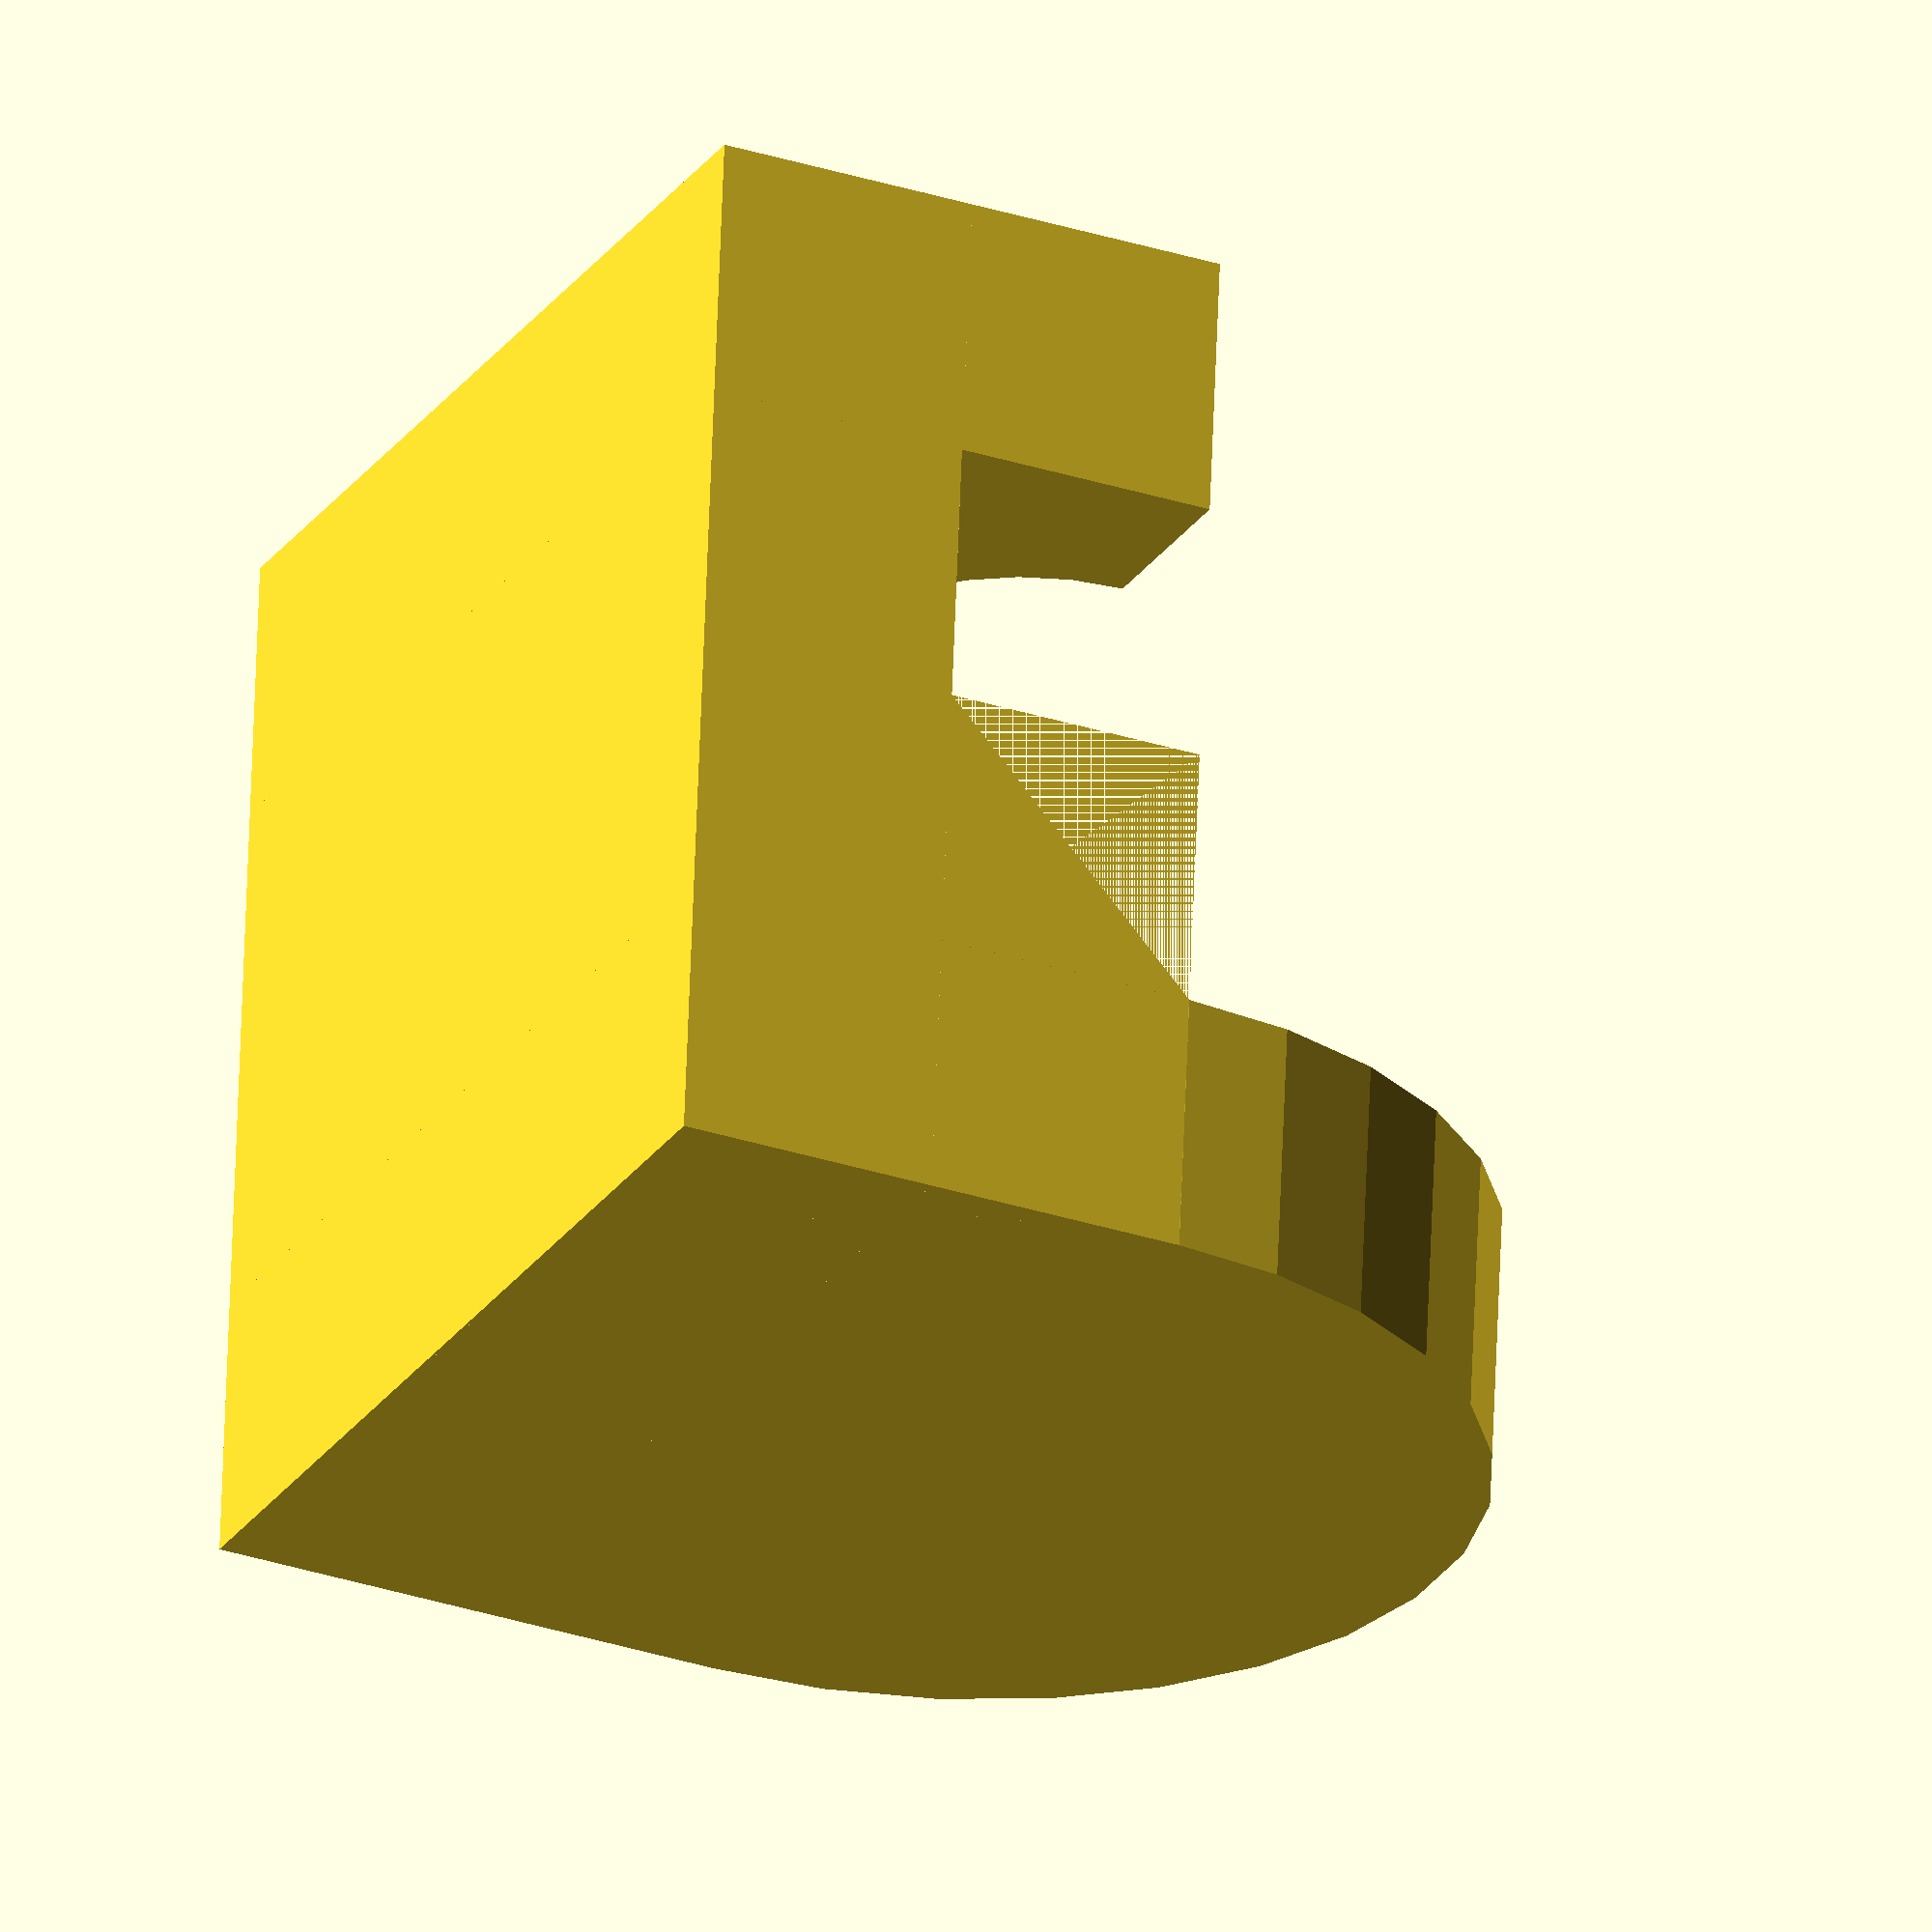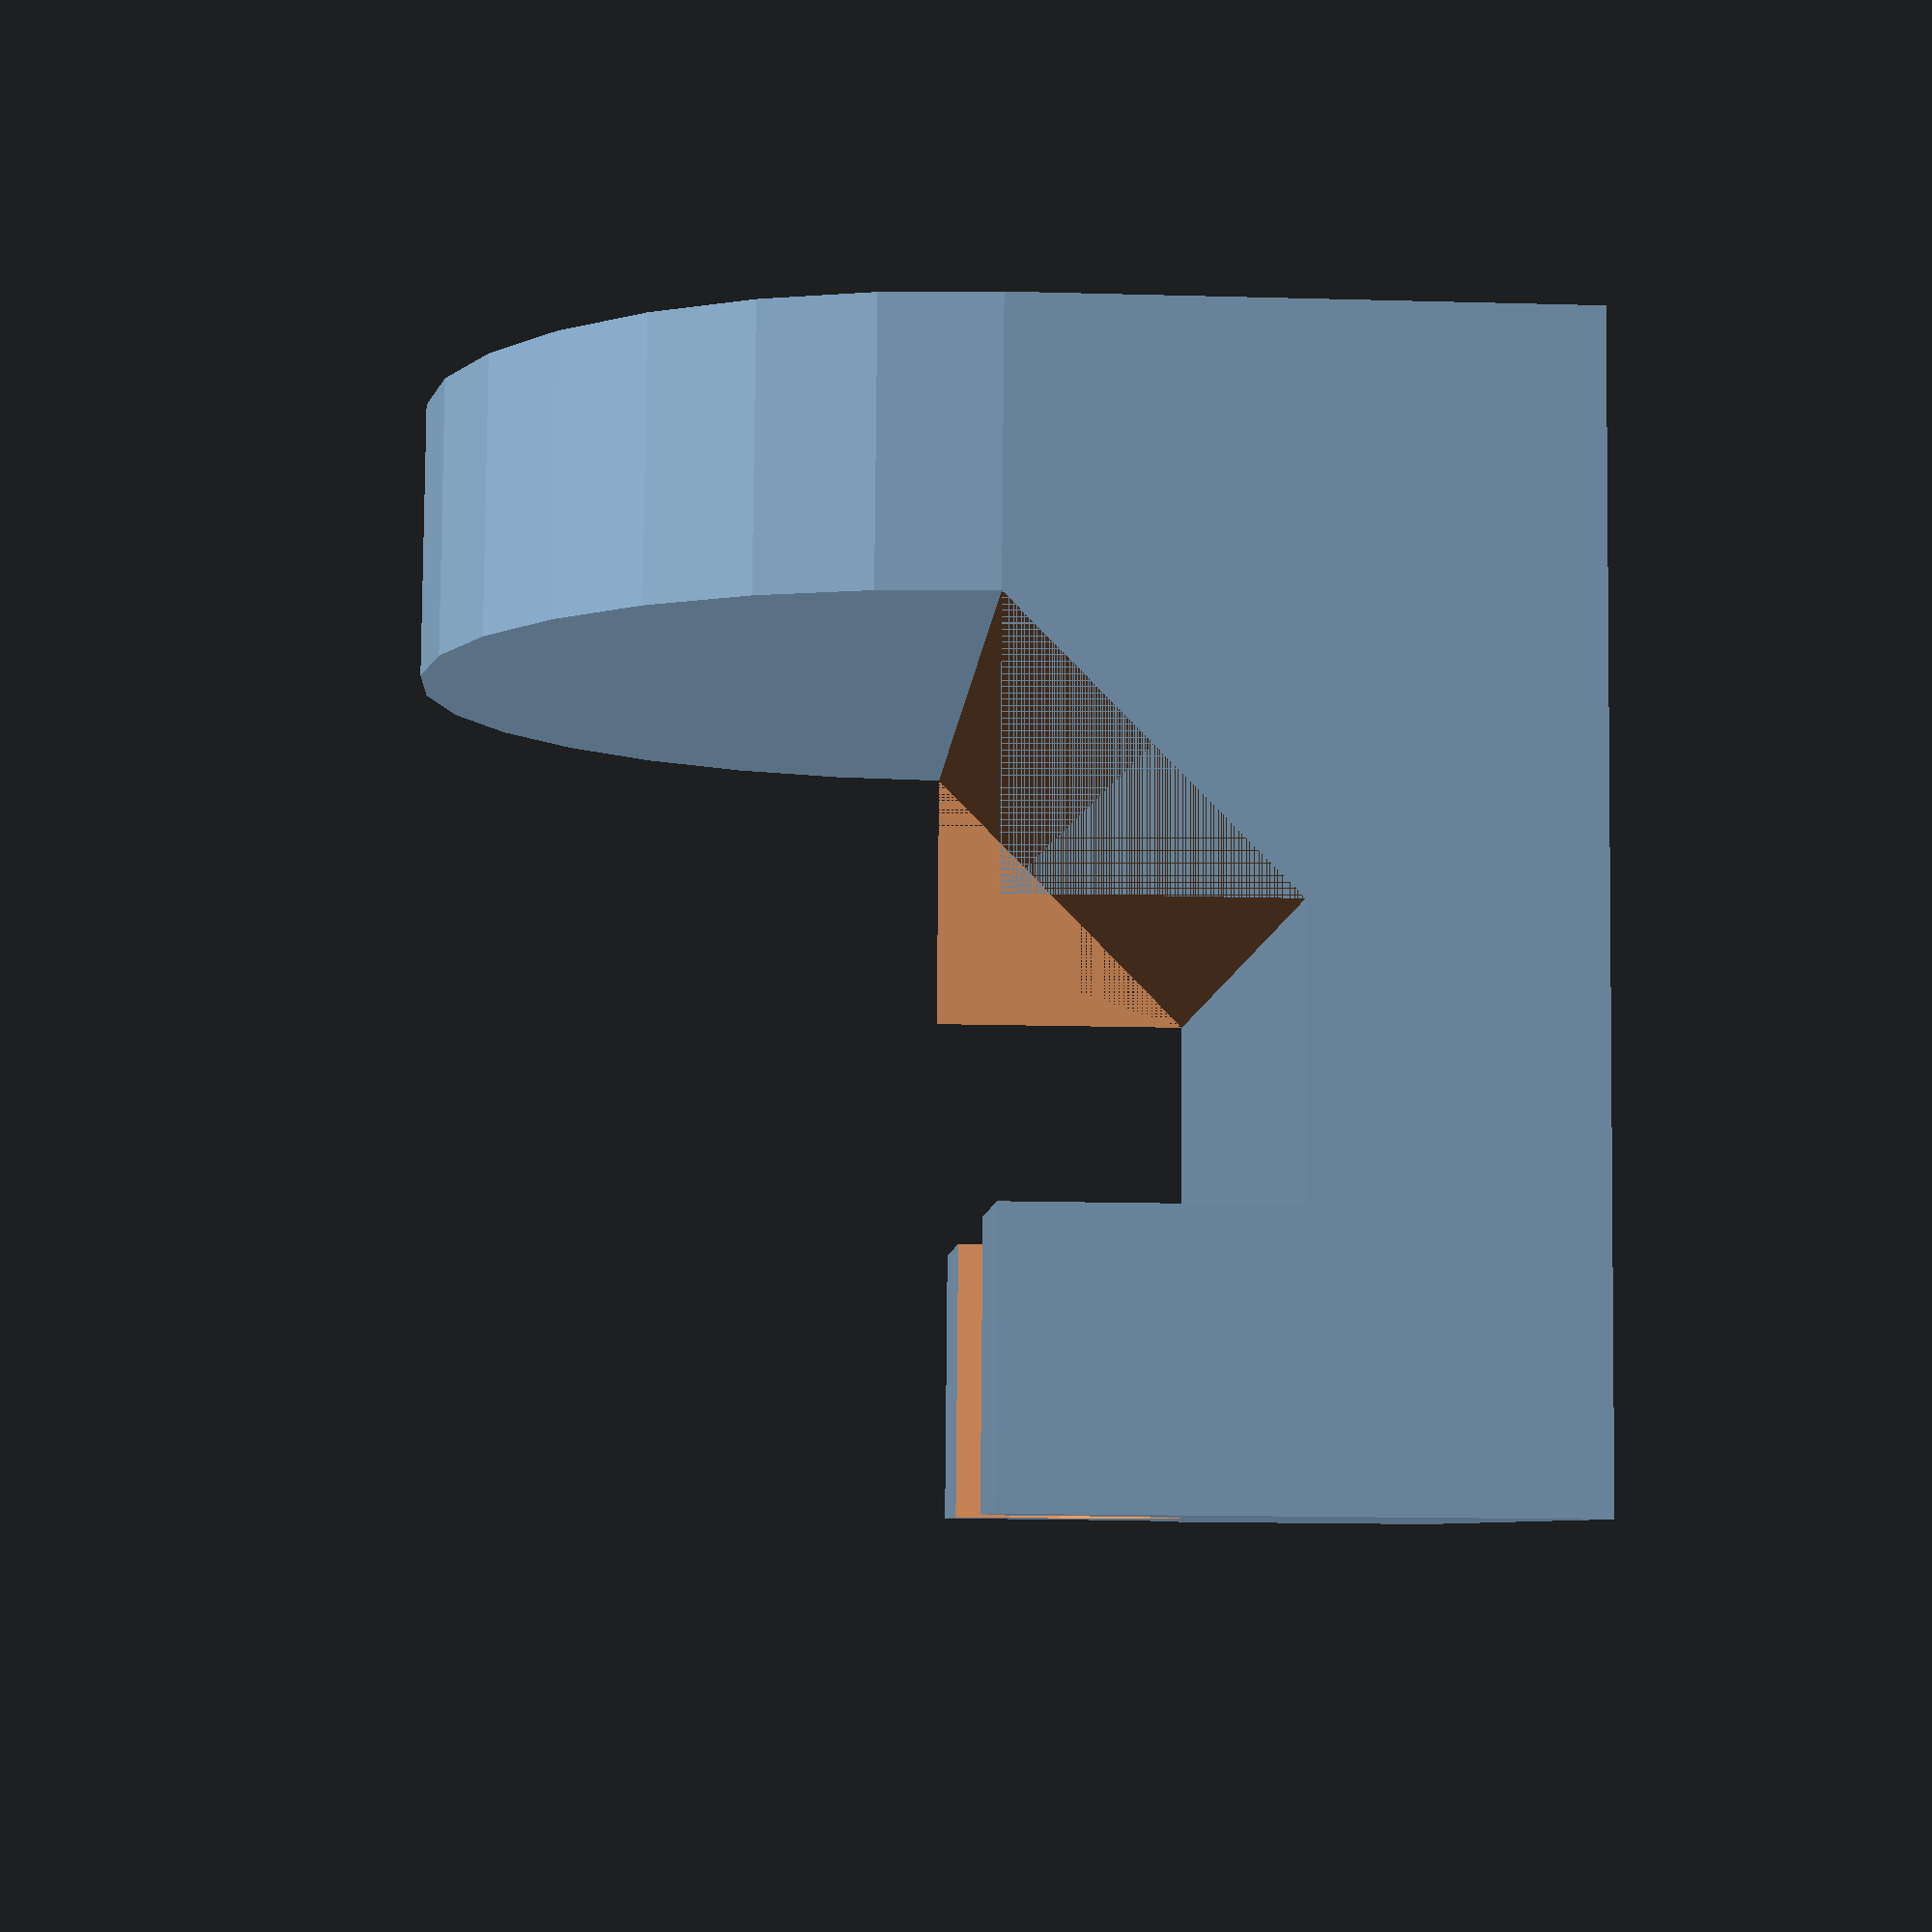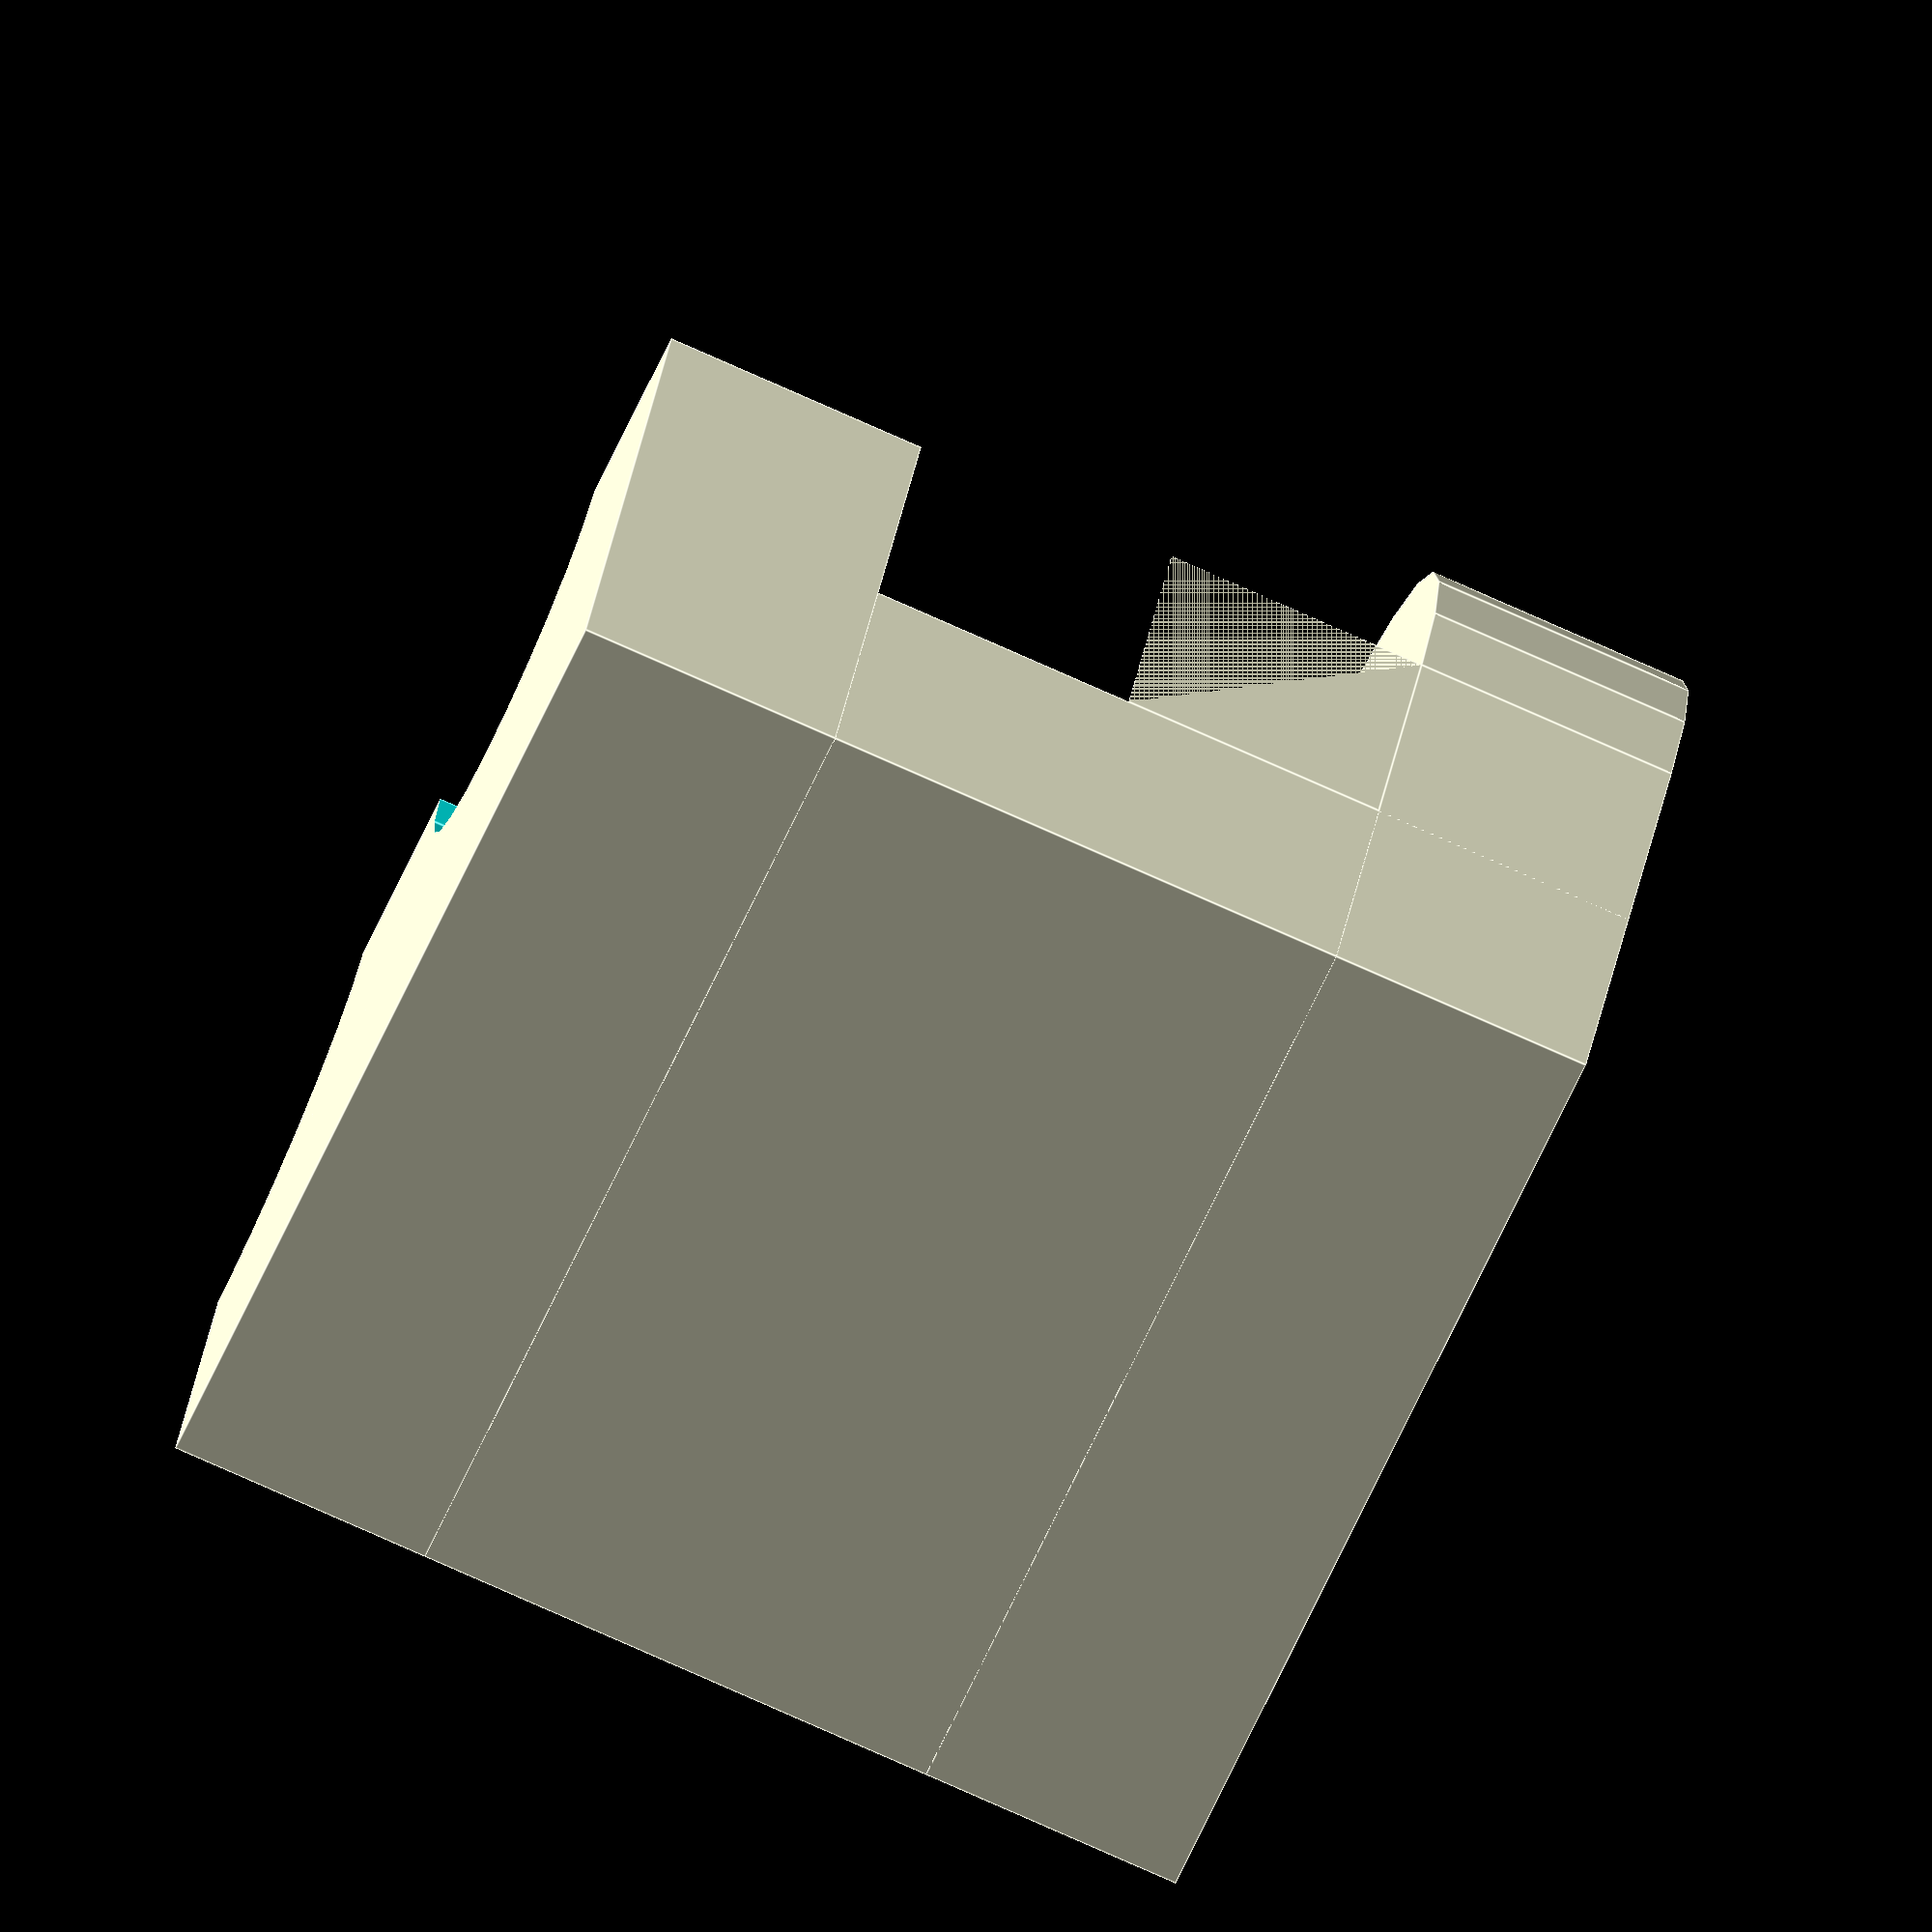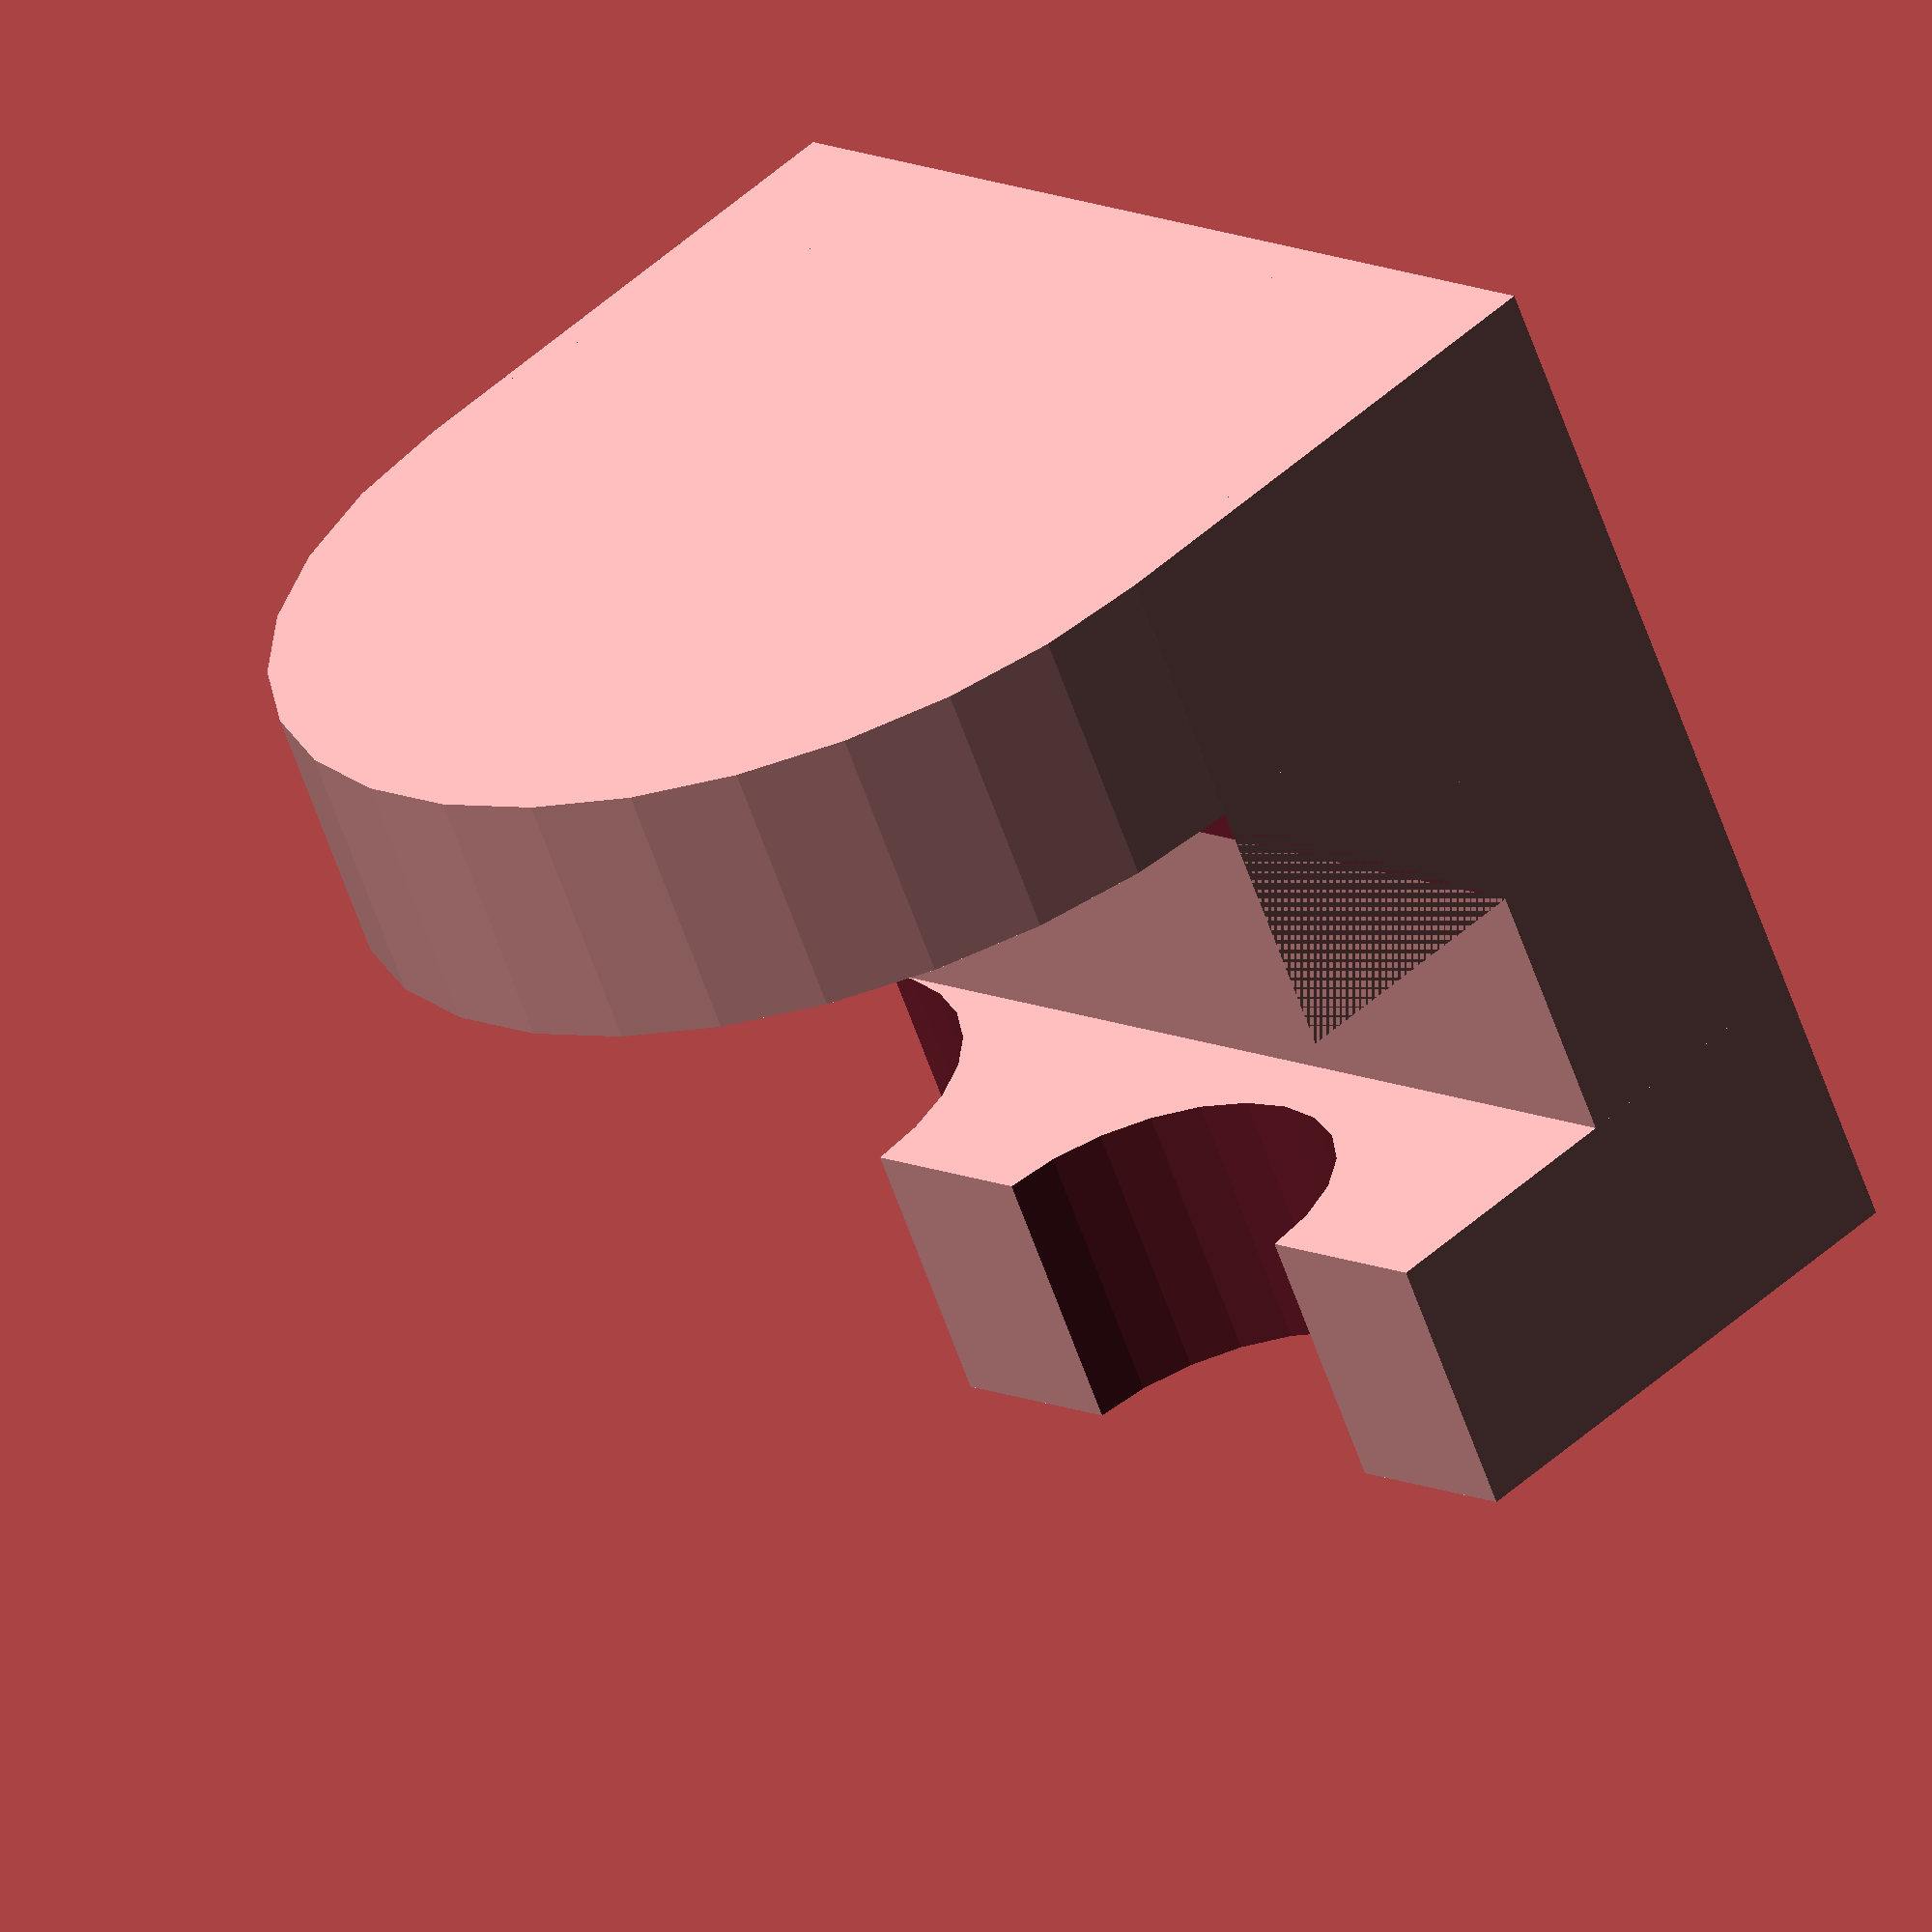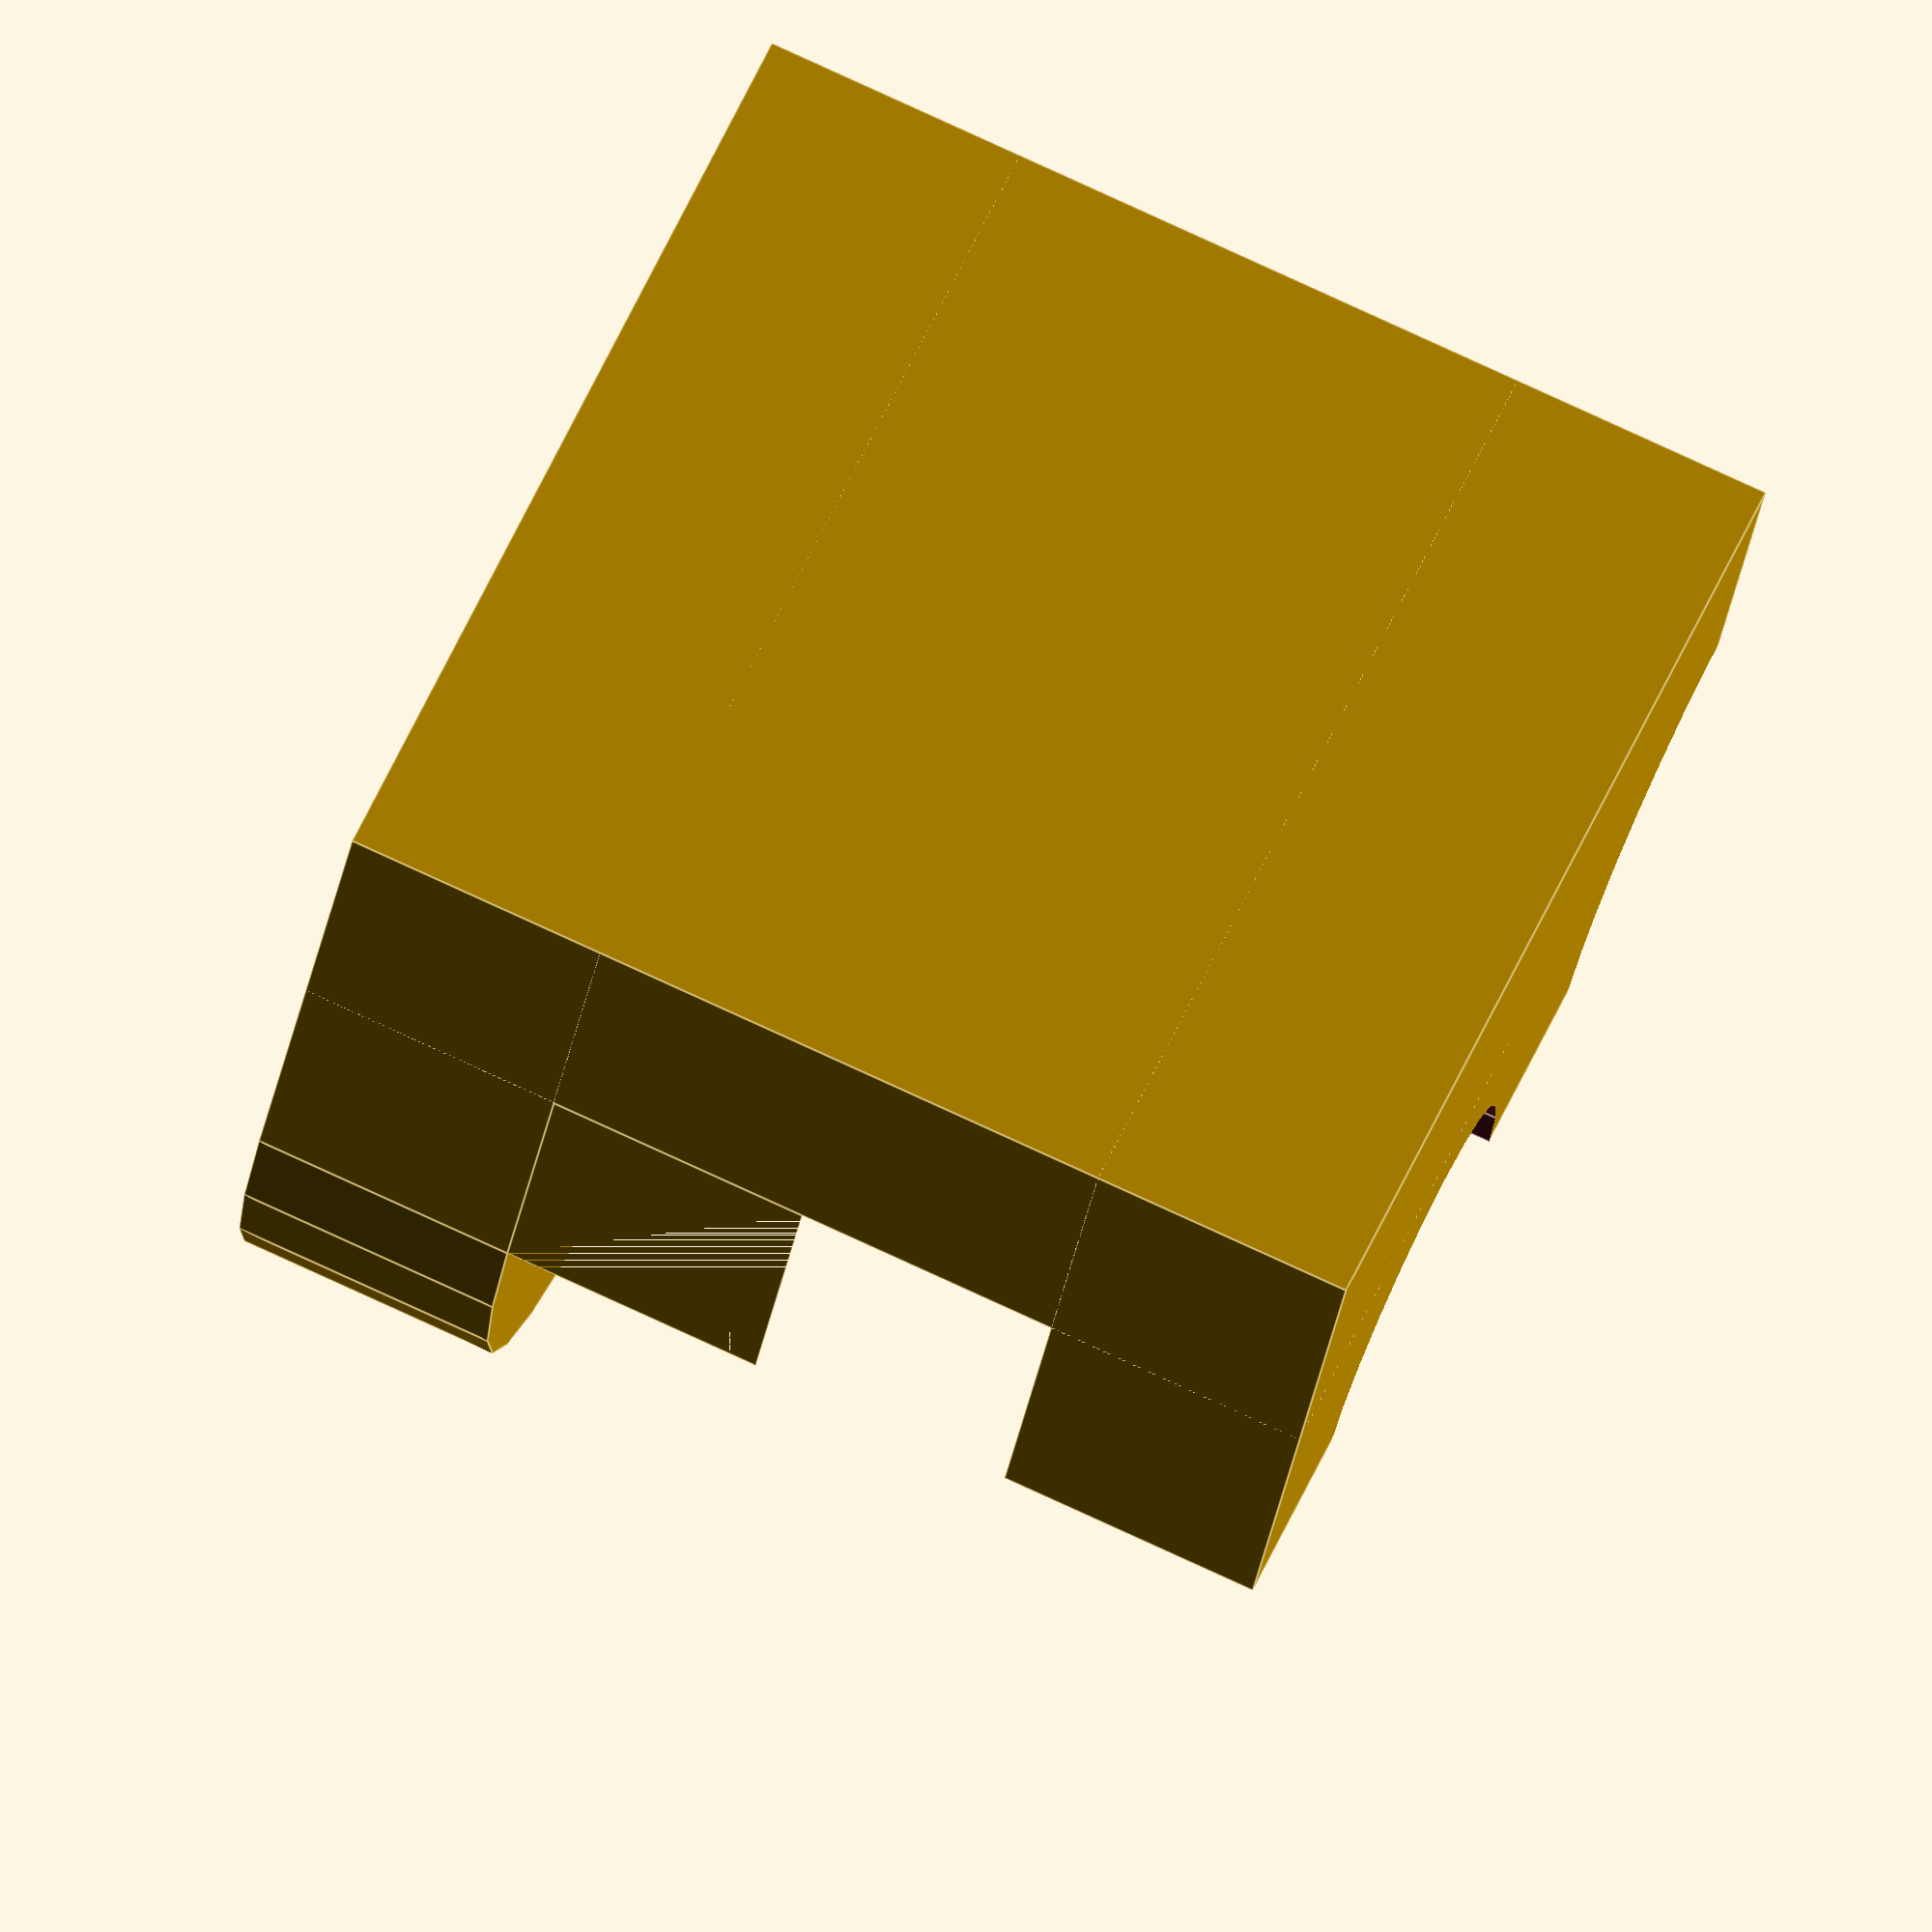
<openscad>
 

  
  // base
    cube([40, 40, 10]);
    
    // pared trasera
      translate([0, 30, 0])
    cube([40, 10, 20]);  
    
          // plano inclinado
       
       translate([0, 20, 10])
   difference(){ 
      cube([40, 10, 10]);
       rotate([ 45,0, 0])
     cube([40, 20,10]);
   }
        // parte cilindrica   
          translate([20, 40, 20]) 
         rotate([90, 0, 0])   
 cylinder(r1=20, r2=20, h=10, center=false);
       
     // pared frontal
        difference(){
    difference(){
      cube([40, 10, 20]);
              translate([0, 15, 20])
          rotate([90, 0, 0])
    cylinder(r1=10, r2=10, h=20, center=false);
    }
    // agujero cilindrico pared
              translate([25, 15, 20])
          rotate([90, 0, 0])
    cylinder(r1=7.5, r2=7.5, h=20, center=false);
}


</openscad>
<views>
elev=30.8 azim=175.0 roll=244.8 proj=o view=solid
elev=15.7 azim=8.9 roll=86.7 proj=p view=wireframe
elev=327.4 azim=247.7 roll=189.0 proj=o view=edges
elev=312.8 azim=332.7 roll=43.9 proj=o view=wireframe
elev=213.8 azim=247.1 roll=9.8 proj=o view=edges
</views>
